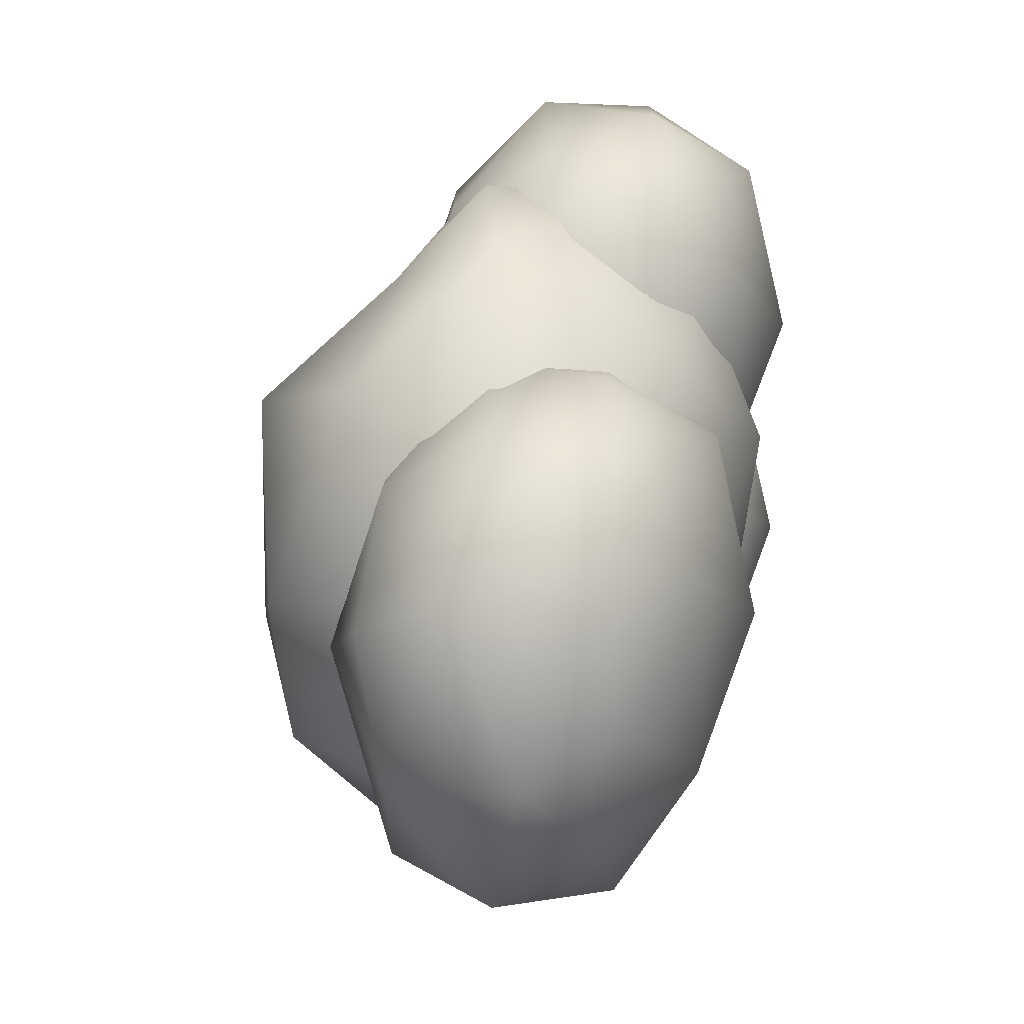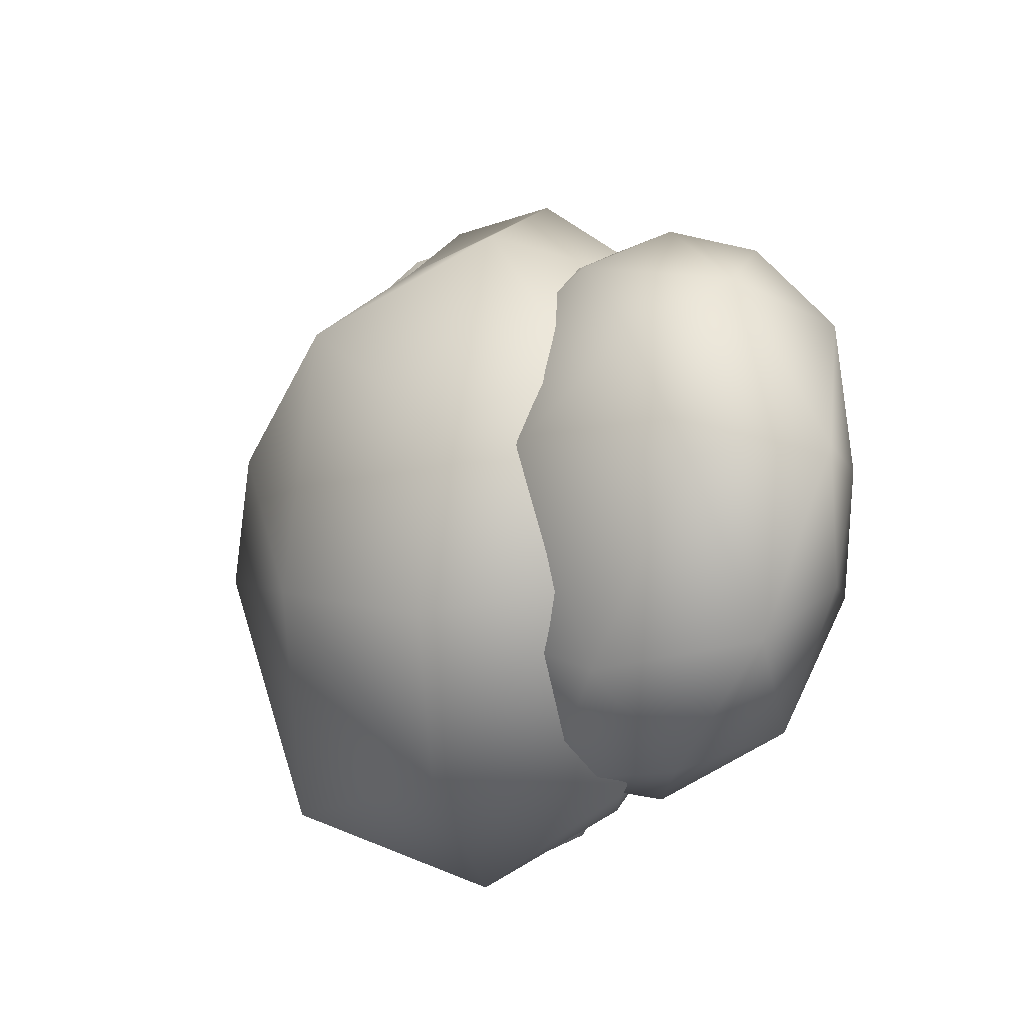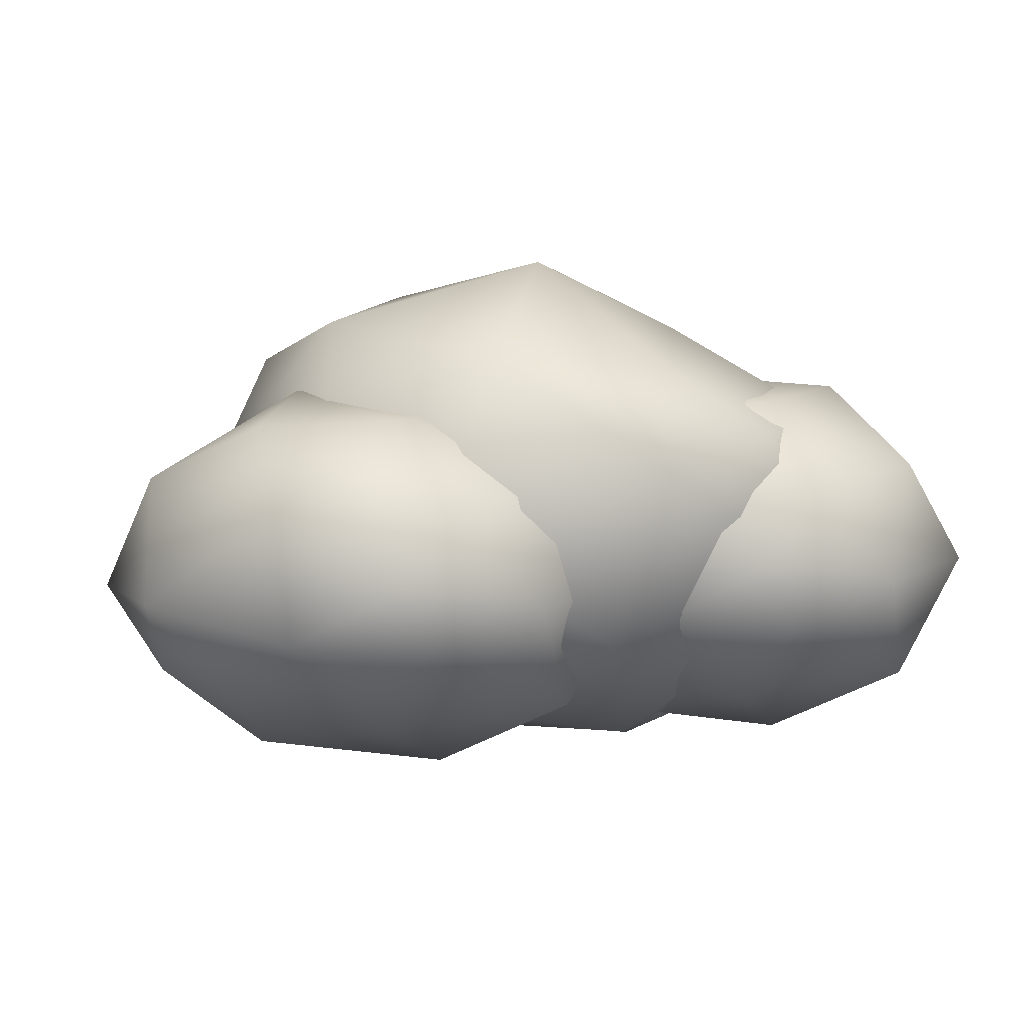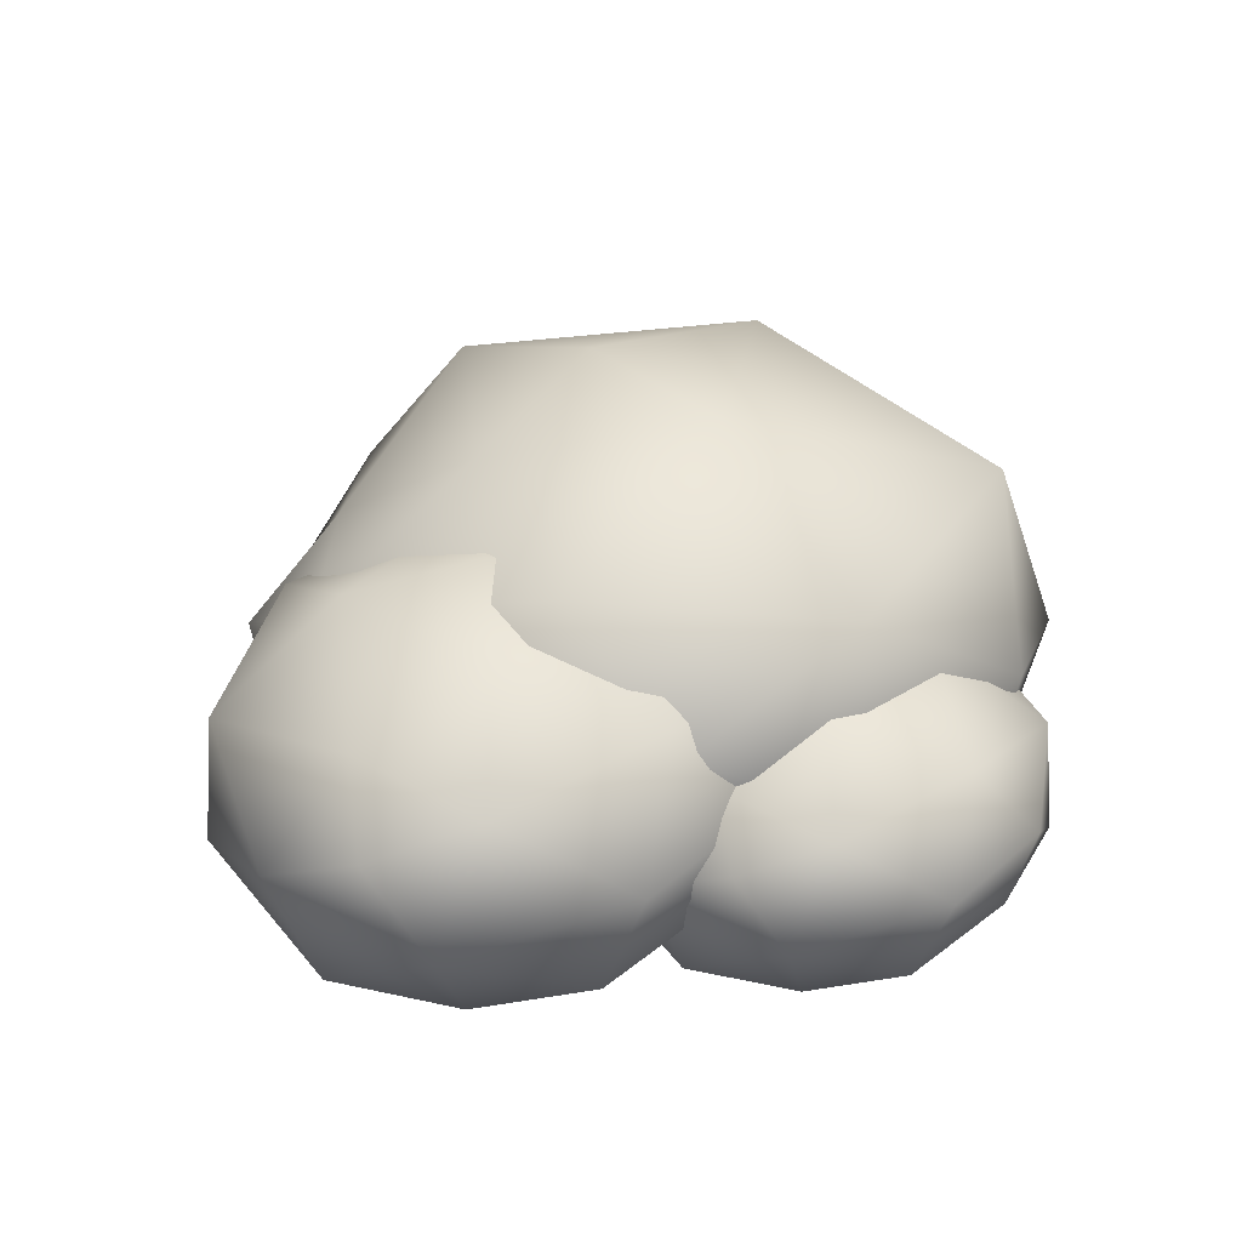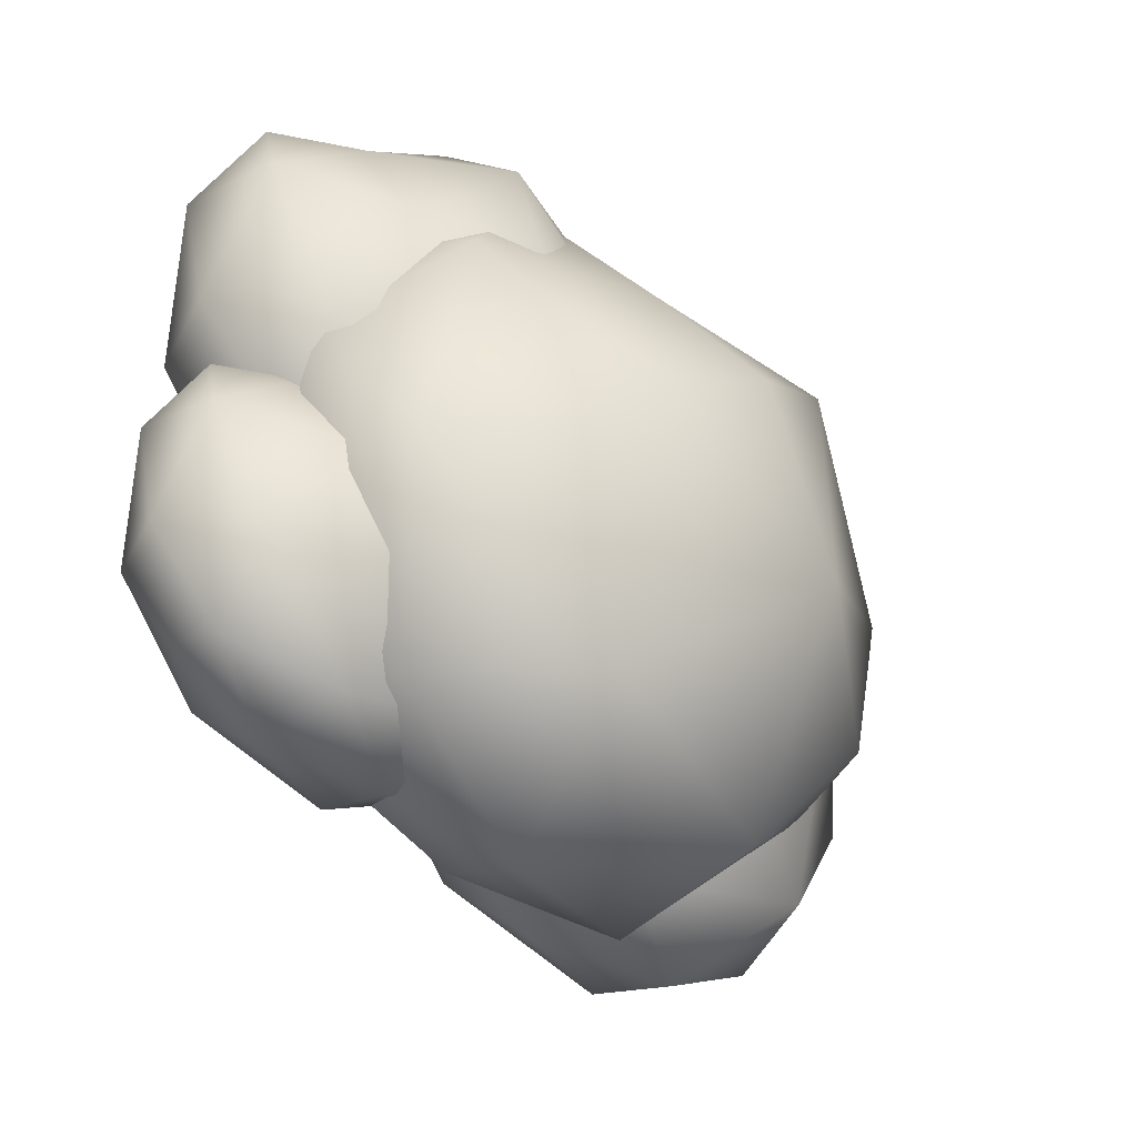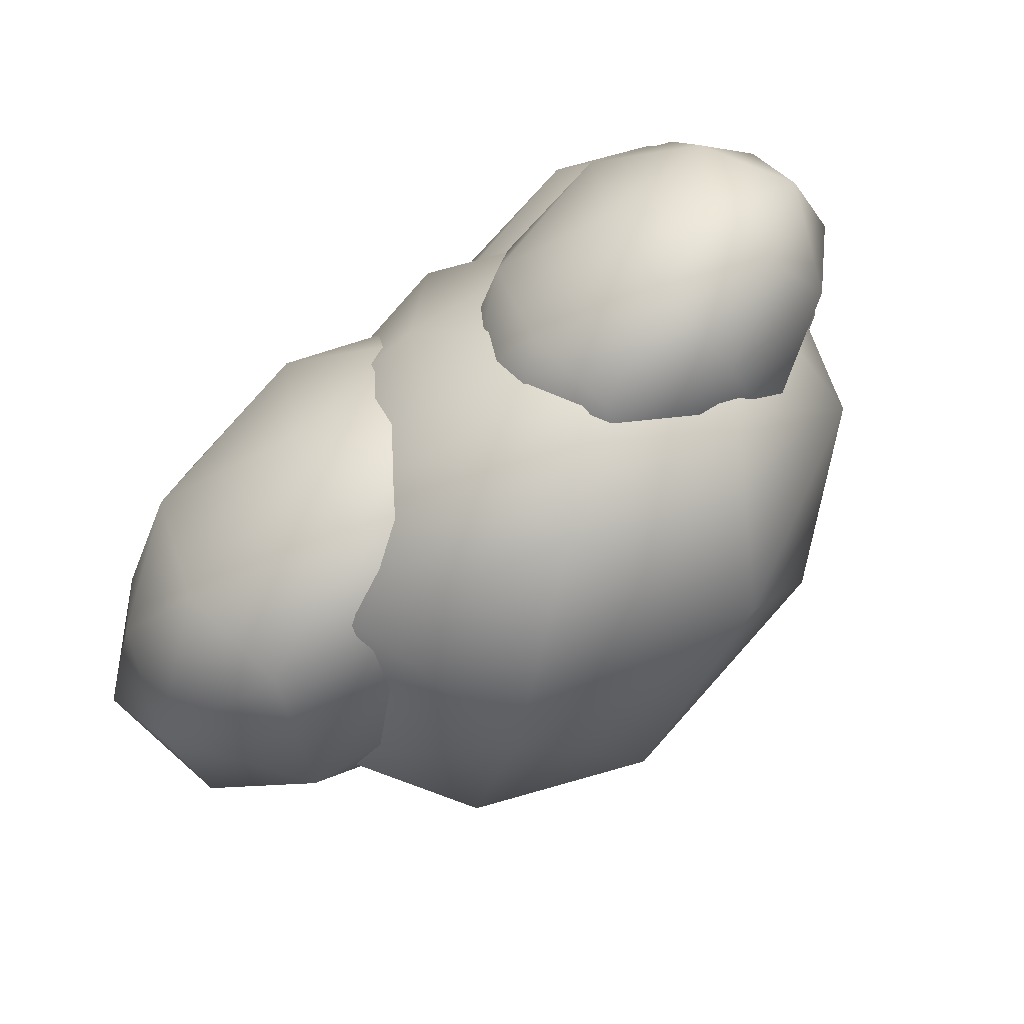
<metadata>
{"format":"obj","ext":"obj","renderer":"f3d","projection":"perspective","resolution":1024,"background":"white","views":[{"elev":25.9,"azim":-73.4,"up":"+Z"},{"elev":-19.1,"azim":-111.9,"up":"+Z"},{"elev":-9.5,"azim":-41.7,"up":"+Y"},{"elev":22.0,"azim":80.4,"up":"+Y"},{"elev":-42.0,"azim":130.2,"up":"+Z"},{"elev":-79.9,"azim":41.7,"up":"+Z"}]}
</metadata>
<code>
g default
v 0.6228 1.007 0.5071
v 0.6314 0.9498 0.1623
v 0.2002 0.9823 0.482
v 0.6388 0.9417 0.8493
v 0.1318 0.7983 -0.08048
v 0.891 0.8518 0.5279
v 0.6199 0.6461 1.168
v 0.6538 0.6775 -0.2063
v -0.07459 0.7939 0.6776
v 0.1837 0.8014 0.9593
v -0.193 0.6831 0.3387
v 0.2778 0.4829 -0.2619
v 0.9775 0.4791 -0.09009
v 1.049 0.7269 0.1455
v -0.1297 0.5177 0.8312
v 0.2255 0.5167 1.119
v 1.228 0.6208 0.5915
v 0.9404 0.6744 0.8659
v 0.5023 0.2712 1.189
v 0.6591 0.3283 -0.229
v -0.0947 0.4227 -0.04033
v 1.225 0.3974 0.2333
v -0.04231 0.1553 0.7993
v -0.2381 0.2967 0.3978
v 1.166 0.508 0.8678
v 0.9716 0.4014 1.078
v 0.9693 0.2479 0.002261
v -0.01273 0.1517 0.1436
v 0.1194 0.3034 1.051
v 1.21 0.2687 0.7105
v 0.829 0.04132 0.94
v 0.2555 0.1236 1
v 0.2408 0.1722 -0.1506
v 0.6938 0.04592 0.02153
v 1.073 0.09453 0.3107
v 0.0234 0.06862 0.4581
v 1.02 0.03901 0.6226
v 0.4748 0.05862 1.021
v 0.2806 -0.05318 0.2262
v 0.7559 -0.1024 0.4711
v 0.3272 -0.05415 0.7462
v -0.352 0.8813 -0.004467
v -0.3271 0.8238 -0.3885
v -0.8064 0.8562 -0.01321
v -0.3503 0.8156 0.3756
v -0.8547 0.6722 -0.636
v -0.06375 0.7257 0.006537
v -0.3851 0.5201 0.7313
v -0.2863 0.5514 -0.7996
v -1.112 0.6679 0.2169
v -0.8458 0.6753 0.5186
v -1.224 0.557 -0.1548
v -0.689 0.3569 -0.8446
v 0.05753 0.353 -0.685
v 0.124 0.6009 -0.4261
v -1.178 0.3917 0.3903
v -0.808 0.3906 0.6946
v 0.2972 0.4948 0.06205
v -0.02582 0.5483 0.3805
v -0.5128 0.1451 0.7601
v -0.2795 0.2023 -0.8252
v -1.101 0.2967 -0.5811
v 0.3101 0.2714 -0.3364
v -1.082 0.02928 0.3508
v -1.275 0.1707 -0.08703
v 0.2173 0.382 0.3724
v -0.001777 0.2754 0.6146
v 0.04451 0.1219 -0.5819
v -1.021 0.0256 -0.3801
v -0.9194 0.1773 0.6239
v 0.2722 0.1427 0.1953
v -0.1492 -0.08474 0.4679
v -0.7703 -0.002468 0.5606
v -0.734 0.04616 -0.7191
v -0.2534 -0.08014 -0.548
v 0.1426 -0.03152 -0.2434
v -0.996 -0.05743 -0.03185
v 0.07051 -0.08705 0.1061
v -0.5349 -0.06743 0.574
v -0.7081 -0.1792 -0.3015
v -0.2068 -0.2284 -0.05051
v -0.6815 -0.1802 0.2751
v 0.1112 1.35 0.18
v 0.4983 1.272 -0.07231
v -0.182 1.316 -0.3054
v -0.2543 1.262 0.4575
v 0.3868 1.069 -0.8081
v 0.292 1.141 0.4918
v -0.6205 0.8656 0.6789
v 0.922 0.9076 -0.3276
v -0.6066 1.064 -0.4601
v -0.7213 1.074 0.03895
v -0.3226 0.9152 -0.8481
v 0.698 0.647 -0.7848
v 1.04 0.6418 0.1179
v 0.8341 0.9739 0.3758
v -0.8179 0.6936 -0.4042
v -0.866 0.6922 0.2065
v 0.4781 0.8318 0.9125
v -0.04352 0.9035 0.8031
v -0.7331 0.3633 0.5651
v 0.9511 0.4399 -0.339
v 0.1704 0.5663 -1.028
v 0.8711 0.5324 0.6372
v -0.7164 0.2081 -0.3321
v -0.4221 0.3975 -0.853
v 0.1257 0.6806 1.054
v -0.2534 0.5378 0.9983
v 0.9316 0.3321 0.179
v 0.02965 0.2032 -0.7974
v -0.8717 0.4064 0.03777
v 0.333 0.36 0.9829
v -0.2098 0.05535 0.7364
v -0.7116 0.1656 0.1491
v 0.547 0.2307 -0.7411
v 0.7011 0.06152 -0.1104
v 0.6701 0.1266 0.528
v -0.2899 0.09193 -0.5187
v 0.2851 0.05226 0.7056
v -0.5682 0.07853 0.4069
v 0.1614 -0.07125 -0.4109
v 0.2521 -0.1371 0.2996
v -0.3772 -0.07255 0.0354
v 0.736 0.8111 -0.2617
v 0.743 0.7648 -0.5393
v 0.3958 0.791 -0.2819
v 0.7489 0.7583 0.0138
v 0.3407 0.6428 -0.7348
v 0.952 0.6859 -0.245
v 0.7337 0.5203 0.2706
v 0.761 0.5455 -0.8361
v 0.1745 0.6393 -0.1244
v 0.3825 0.6453 0.1024
v 0.07917 0.55 -0.3973
v 0.4583 0.3889 -0.881
v 1.022 0.3858 -0.7426
v 1.079 0.5853 -0.5529
v 0.1302 0.4169 -0.000778
v 0.4162 0.416 0.2311
v 1.224 0.4999 -0.1938
v 0.9918 0.543 0.02721
v 0.639 0.2183 0.2875
v 0.7653 0.2644 -0.8544
v 0.1583 0.3404 -0.7025
v 1.221 0.32 -0.4822
v 0.2005 0.1251 -0.02647
v 0.04286 0.2389 -0.3497
v 1.173 0.4091 0.02875
v 1.017 0.3232 0.1976
v 1.015 0.1996 -0.6682
v 0.2243 0.1221 -0.5544
v 0.3307 0.2443 0.1764
v 1.209 0.2164 -0.09793
v 0.9021 0.03327 0.08684
v 0.4403 0.09951 0.1351
v 0.4285 0.1387 -0.7913
v 0.7933 0.03697 -0.6527
v 1.099 0.07612 -0.4199
v 0.2534 0.05525 -0.3012
v 1.056 0.03141 -0.1687
v 0.6169 0.0472 0.152
v 0.4605 -0.04282 -0.4879
v 0.8433 -0.08242 -0.2907
v 0.498 -0.0436 -0.06917
g Bush
f 1 2 3
f 2 5 3
f 1 3 4
f 3 10 4
f 10 7 4
f 4 6 1
f 6 2 1
f 6 14 2
f 13 8 14
f 5 2 8
f 14 8 2
f 11 9 3
f 7 18 4
f 18 6 4
f 8 12 5
f 18 17 6
f 6 17 14
f 3 9 10
f 9 15 10
f 15 16 10
f 3 5 11
f 12 21 5
f 5 21 11
f 10 16 7
f 16 19 7
f 27 20 13
f 12 8 20
f 13 20 8
f 22 13 14
f 9 11 15
f 11 24 15
f 24 23 15
f 26 25 18
f 25 17 18
f 31 26 19
f 18 7 26
f 19 26 7
f 20 33 12
f 28 21 33
f 33 21 12
f 14 17 22
f 25 30 17
f 17 30 22
f 23 29 15
f 15 29 16
f 32 19 29
f 29 19 16
f 11 21 24
f 21 28 24
f 27 34 20
f 34 33 20
f 13 22 27
f 30 35 22
f 22 35 27
f 35 34 27
f 28 36 24
f 24 36 23
f 25 26 30
f 37 30 31
f 26 31 30
f 32 38 19
f 38 31 19
f 36 28 39
f 39 28 33
f 30 37 35
f 37 40 35
f 36 41 23
f 38 32 41
f 29 23 32
f 41 32 23
f 33 34 39
f 35 40 34
f 34 40 39
f 40 41 39
f 36 39 41
f 37 31 40
f 38 41 31
f 31 41 40
f 42 43 44
f 43 46 44
f 42 44 45
f 44 51 45
f 51 48 45
f 45 47 42
f 47 43 42
f 47 55 43
f 54 49 55
f 46 43 49
f 55 49 43
f 52 50 44
f 48 59 45
f 59 47 45
f 49 53 46
f 59 58 47
f 47 58 55
f 44 50 51
f 50 56 51
f 56 57 51
f 44 46 52
f 53 62 46
f 46 62 52
f 51 57 48
f 57 60 48
f 68 61 54
f 53 49 61
f 54 61 49
f 63 54 55
f 50 52 56
f 52 65 56
f 65 64 56
f 67 66 59
f 66 58 59
f 72 67 60
f 59 48 67
f 60 67 48
f 61 74 53
f 69 62 74
f 74 62 53
f 55 58 63
f 66 71 58
f 58 71 63
f 64 70 56
f 56 70 57
f 73 60 70
f 70 60 57
f 52 62 65
f 62 69 65
f 68 75 61
f 75 74 61
f 54 63 68
f 71 76 63
f 63 76 68
f 76 75 68
f 69 77 65
f 65 77 64
f 66 67 71
f 78 71 72
f 67 72 71
f 73 79 60
f 79 72 60
f 77 69 80
f 80 69 74
f 71 78 76
f 78 81 76
f 77 82 64
f 79 73 82
f 70 64 73
f 82 73 64
f 74 75 80
f 76 81 75
f 75 81 80
f 81 82 80
f 77 80 82
f 78 72 81
f 79 82 72
f 72 82 81
f 83 84 85
f 84 87 85
f 83 85 86
f 85 92 86
f 92 89 86
f 86 88 83
f 88 84 83
f 88 96 84
f 95 90 96
f 87 84 90
f 96 90 84
f 93 91 85
f 89 100 86
f 100 88 86
f 90 94 87
f 100 99 88
f 88 99 96
f 85 91 92
f 91 97 92
f 97 98 92
f 85 87 93
f 94 103 87
f 87 103 93
f 92 98 89
f 98 101 89
f 109 102 95
f 94 90 102
f 95 102 90
f 104 95 96
f 91 93 97
f 93 106 97
f 106 105 97
f 108 107 100
f 107 99 100
f 113 108 101
f 100 89 108
f 101 108 89
f 102 115 94
f 110 103 115
f 115 103 94
f 96 99 104
f 107 112 99
f 99 112 104
f 105 111 97
f 97 111 98
f 114 101 111
f 111 101 98
f 93 103 106
f 103 110 106
f 109 116 102
f 116 115 102
f 95 104 109
f 112 117 104
f 104 117 109
f 117 116 109
f 110 118 106
f 106 118 105
f 107 108 112
f 119 112 113
f 108 113 112
f 114 120 101
f 120 113 101
f 118 110 121
f 121 110 115
f 112 119 117
f 119 122 117
f 118 123 105
f 120 114 123
f 111 105 114
f 123 114 105
f 115 116 121
f 117 122 116
f 116 122 121
f 122 123 121
f 118 121 123
f 119 113 122
f 120 123 113
f 113 123 122
f 124 125 126
f 125 128 126
f 124 126 127
f 126 133 127
f 133 130 127
f 127 129 124
f 129 125 124
f 129 137 125
f 136 131 137
f 128 125 131
f 137 131 125
f 134 132 126
f 130 141 127
f 141 129 127
f 131 135 128
f 141 140 129
f 129 140 137
f 126 132 133
f 132 138 133
f 138 139 133
f 126 128 134
f 135 144 128
f 128 144 134
f 133 139 130
f 139 142 130
f 150 143 136
f 135 131 143
f 136 143 131
f 145 136 137
f 132 134 138
f 134 147 138
f 147 146 138
f 149 148 141
f 148 140 141
f 154 149 142
f 141 130 149
f 142 149 130
f 143 156 135
f 151 144 156
f 156 144 135
f 137 140 145
f 148 153 140
f 140 153 145
f 146 152 138
f 138 152 139
f 155 142 152
f 152 142 139
f 134 144 147
f 144 151 147
f 150 157 143
f 157 156 143
f 136 145 150
f 153 158 145
f 145 158 150
f 158 157 150
f 151 159 147
f 147 159 146
f 148 149 153
f 160 153 154
f 149 154 153
f 155 161 142
f 161 154 142
f 159 151 162
f 162 151 156
f 153 160 158
f 160 163 158
f 159 164 146
f 161 155 164
f 152 146 155
f 164 155 146
f 156 157 162
f 158 163 157
f 157 163 162
f 163 164 162
f 159 162 164
f 160 154 163
f 161 164 154
f 154 164 163

</code>
